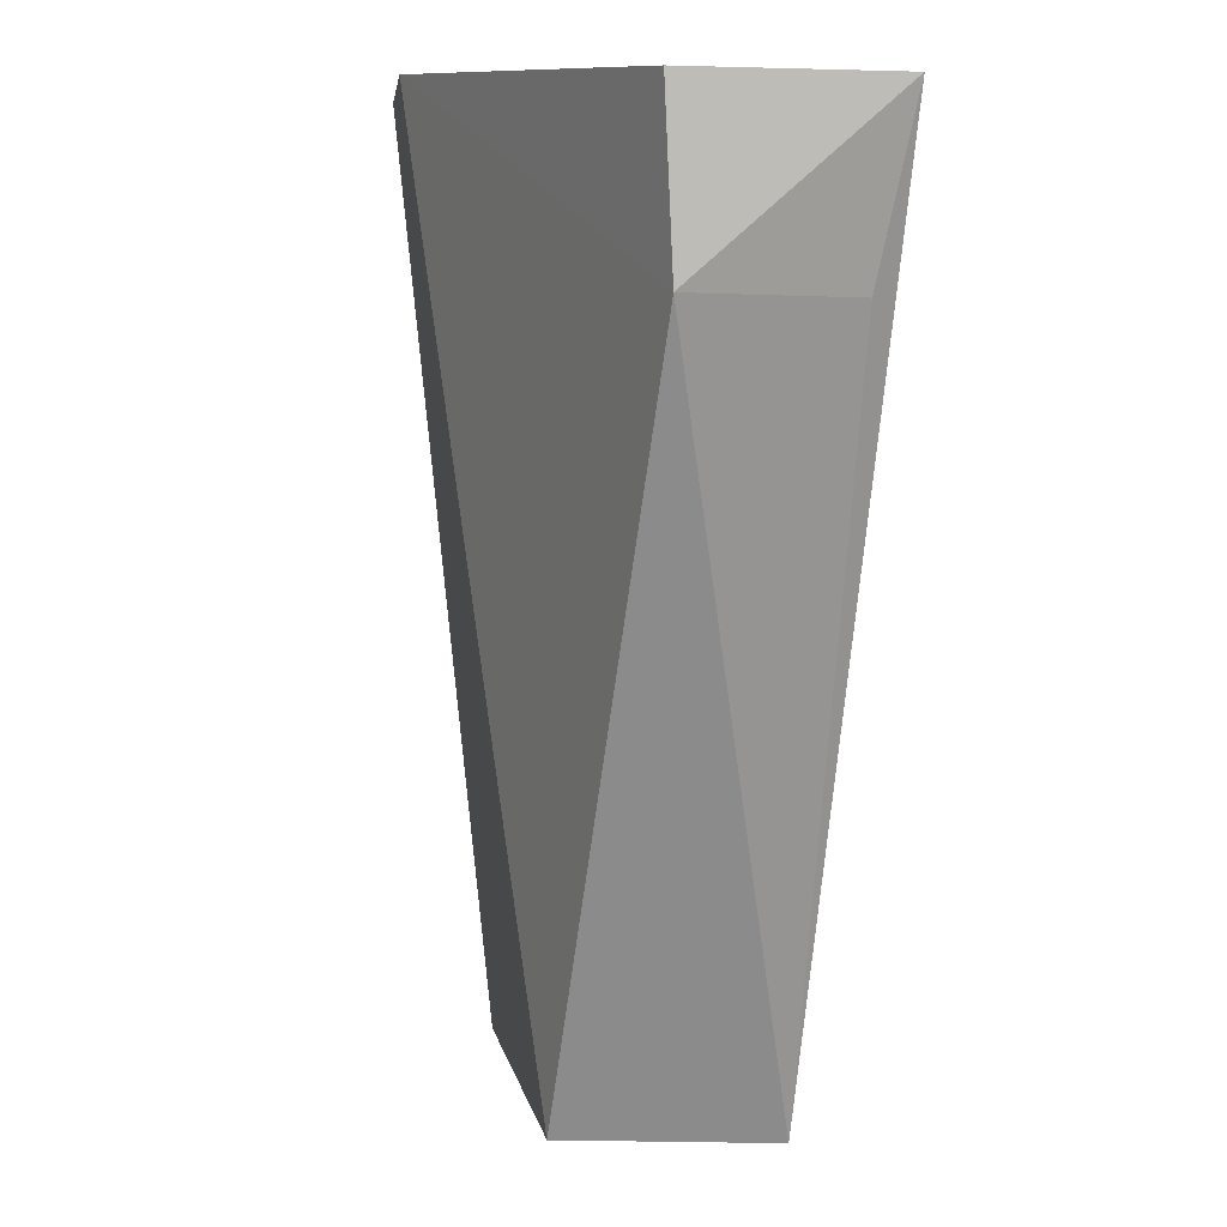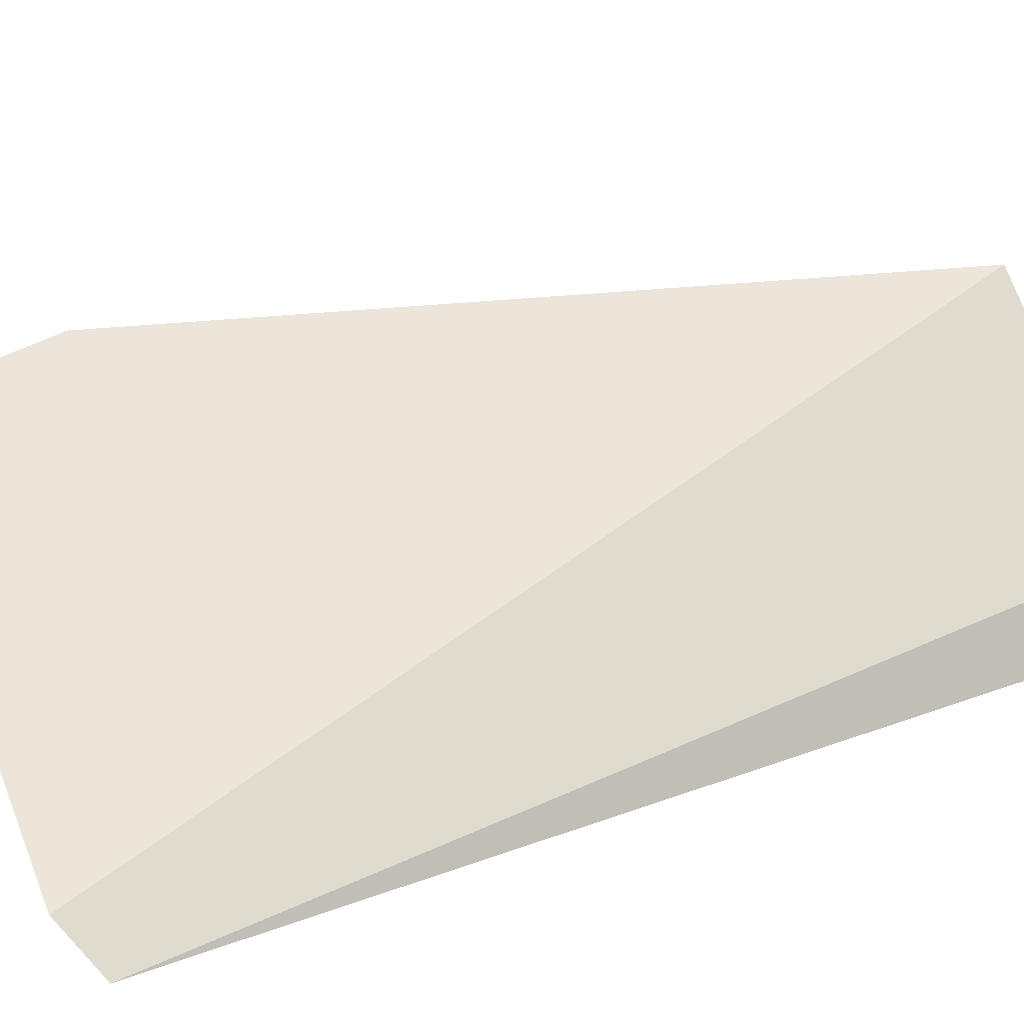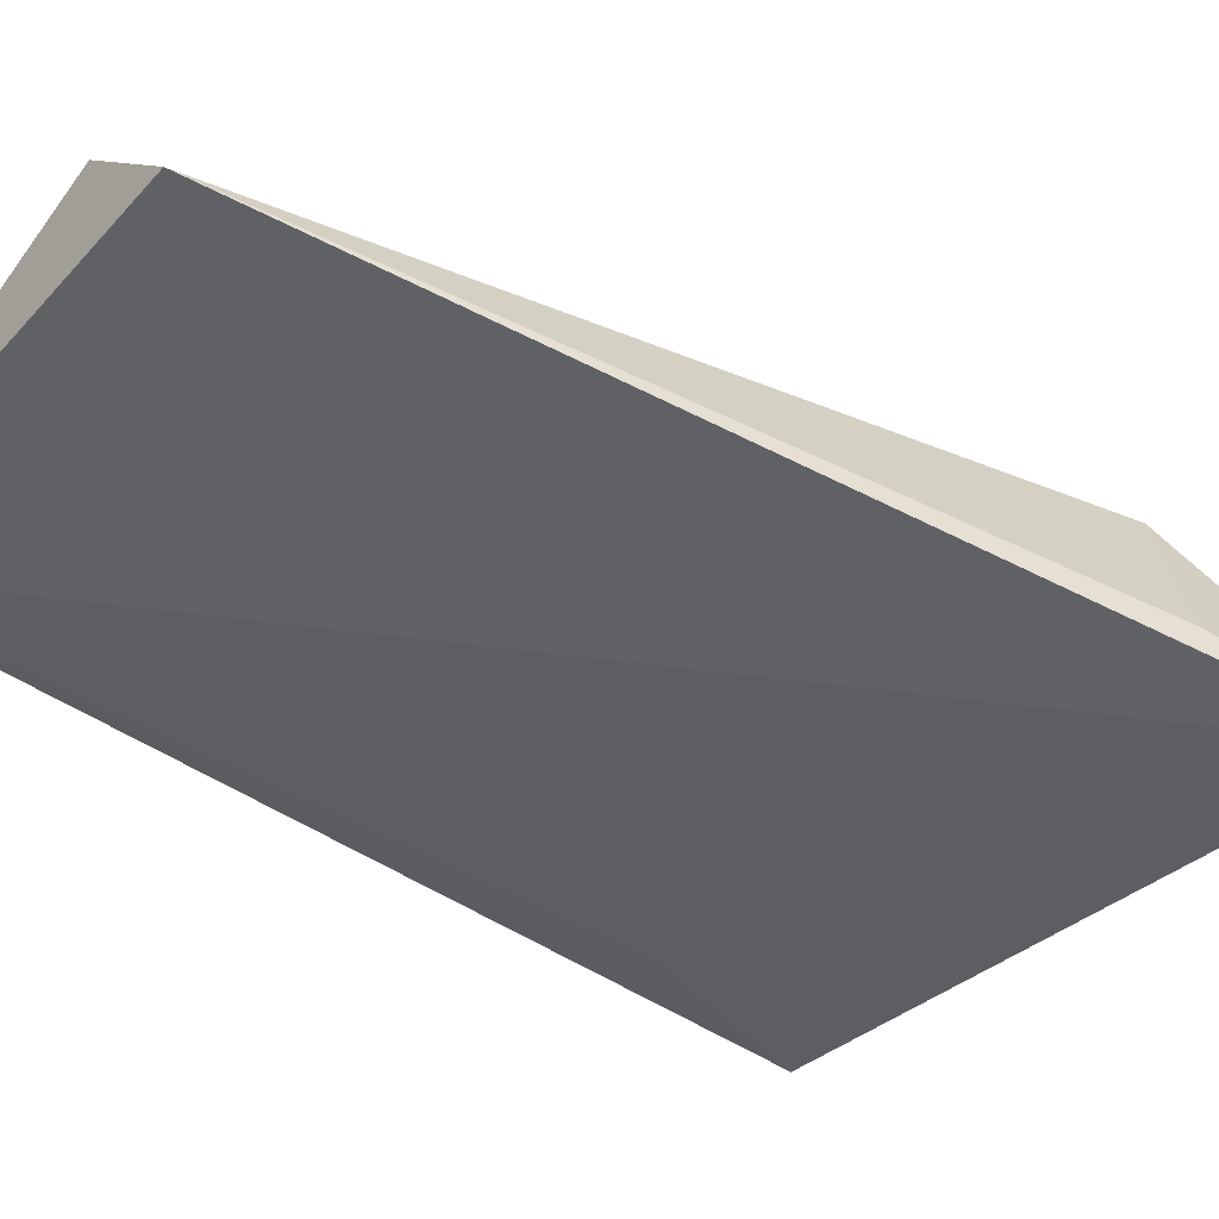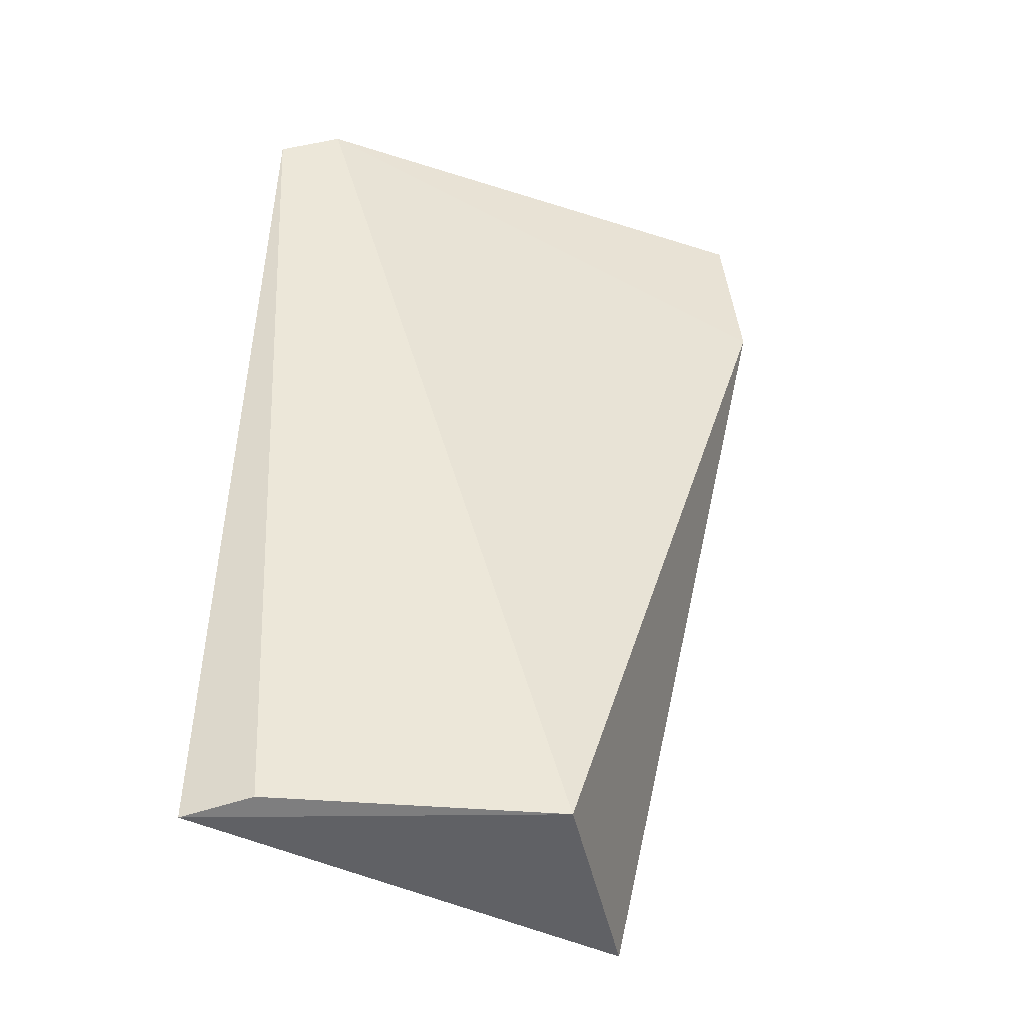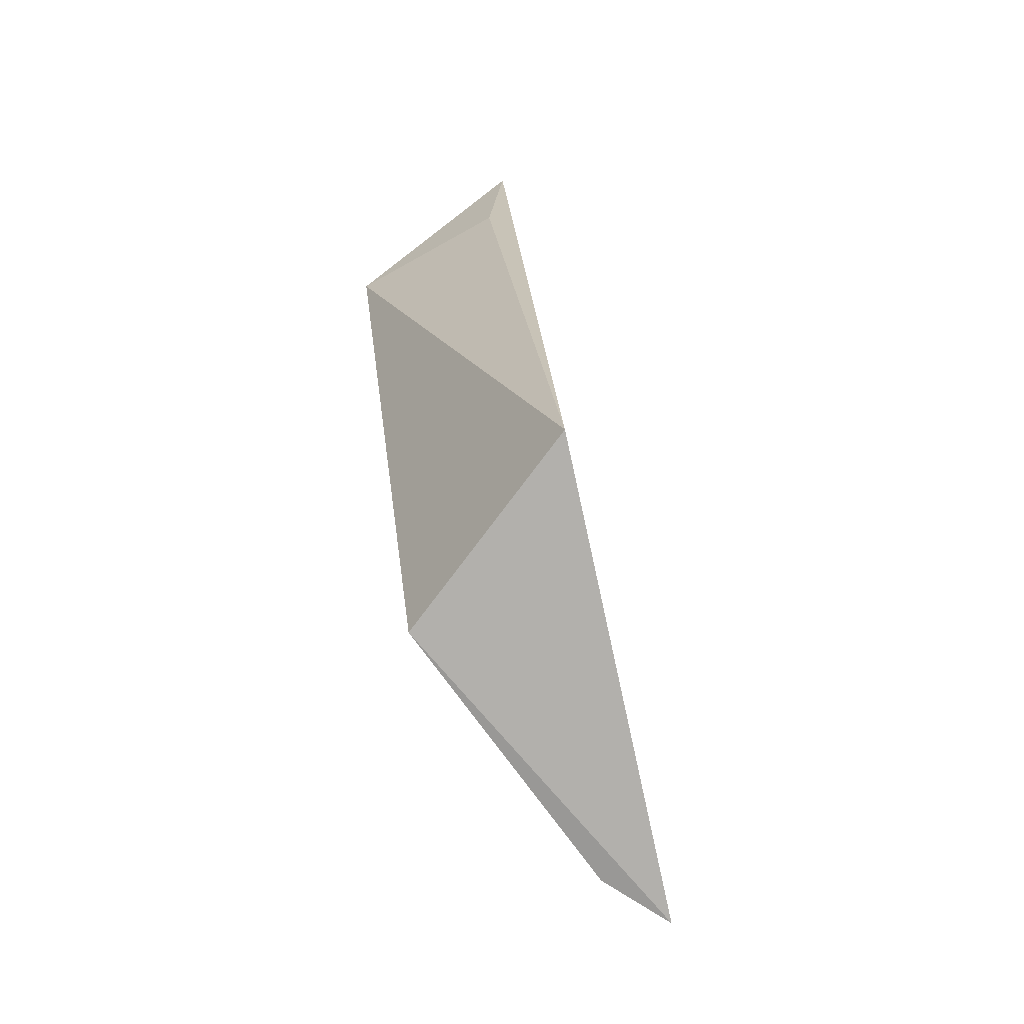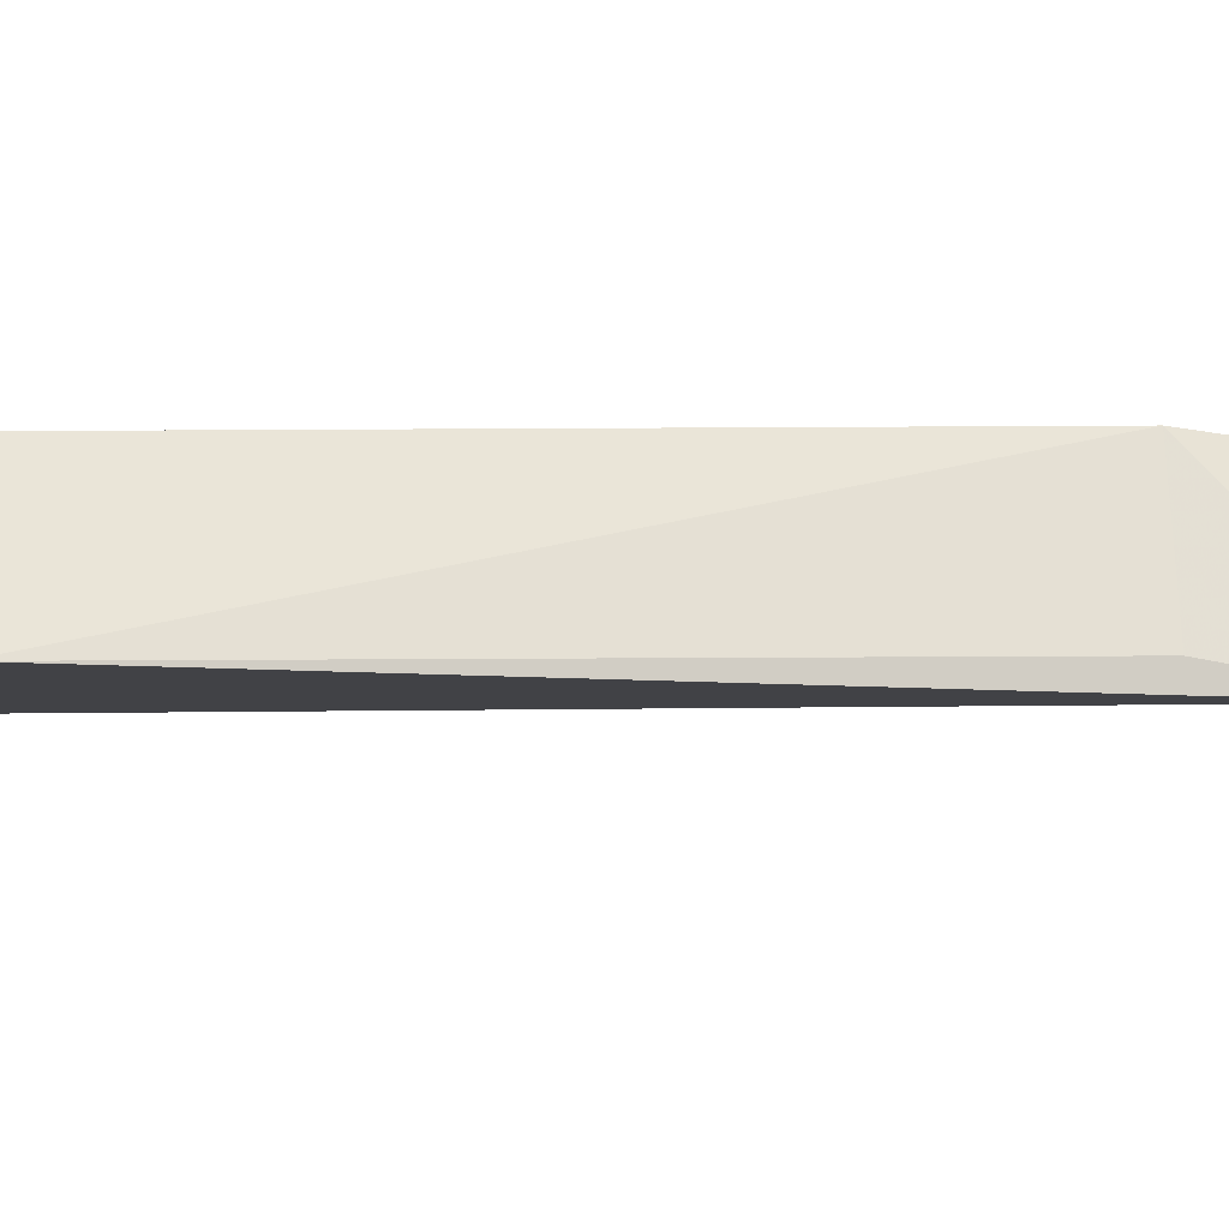
<metadata>
{"format":"obj","ext":"obj","renderer":"f3d","projection":"perspective","resolution":1024,"background":"white","views":[{"elev":11.2,"azim":59.6,"up":"+Y"},{"elev":55.7,"azim":-112.4,"up":"+Z"},{"elev":-53.3,"azim":51.0,"up":"+Z"},{"elev":-47.9,"azim":-21.4,"up":"+Y"},{"elev":-78.0,"azim":108.8,"up":"+Y"},{"elev":-13.1,"azim":71.5,"up":"+Z"}]}
</metadata>
<code>
v 0.03917 0.06618 0.02454
v 0.03296 0.002145 0.0115
v 0.04032 0.05466 0.0246
v 0.04423 0.06589 0.01167
v 0.001751 0.06448 0.02211
v 0.04236 0.0541 0.01339
v 0.005778 0.06623 0.02355
v 0.002792 0.001909 0.01492
v 0.005412 0.05132 0.01947
v 0.02466 0.001945 0.02377
v 0.00657 0.002222 0.01806
f 1 3 4
f 6 3 2
f 6 2 4
f 6 4 3
f 7 1 4
f 7 4 5
f 7 3 1
f 8 4 2
f 9 8 5
f 9 5 4
f 9 4 8
f 10 3 7
f 10 8 2
f 10 2 3
f 11 10 7
f 11 7 5
f 11 5 8
f 11 8 10

</code>
